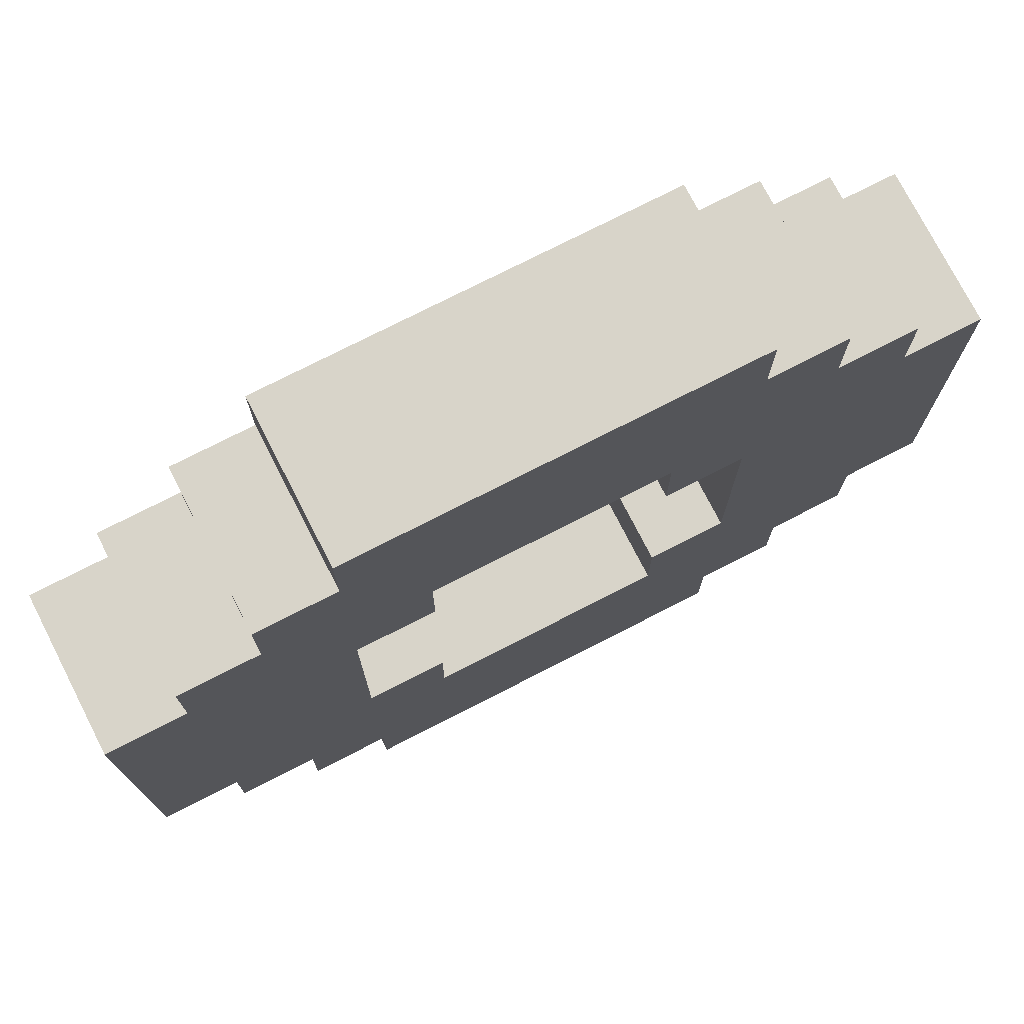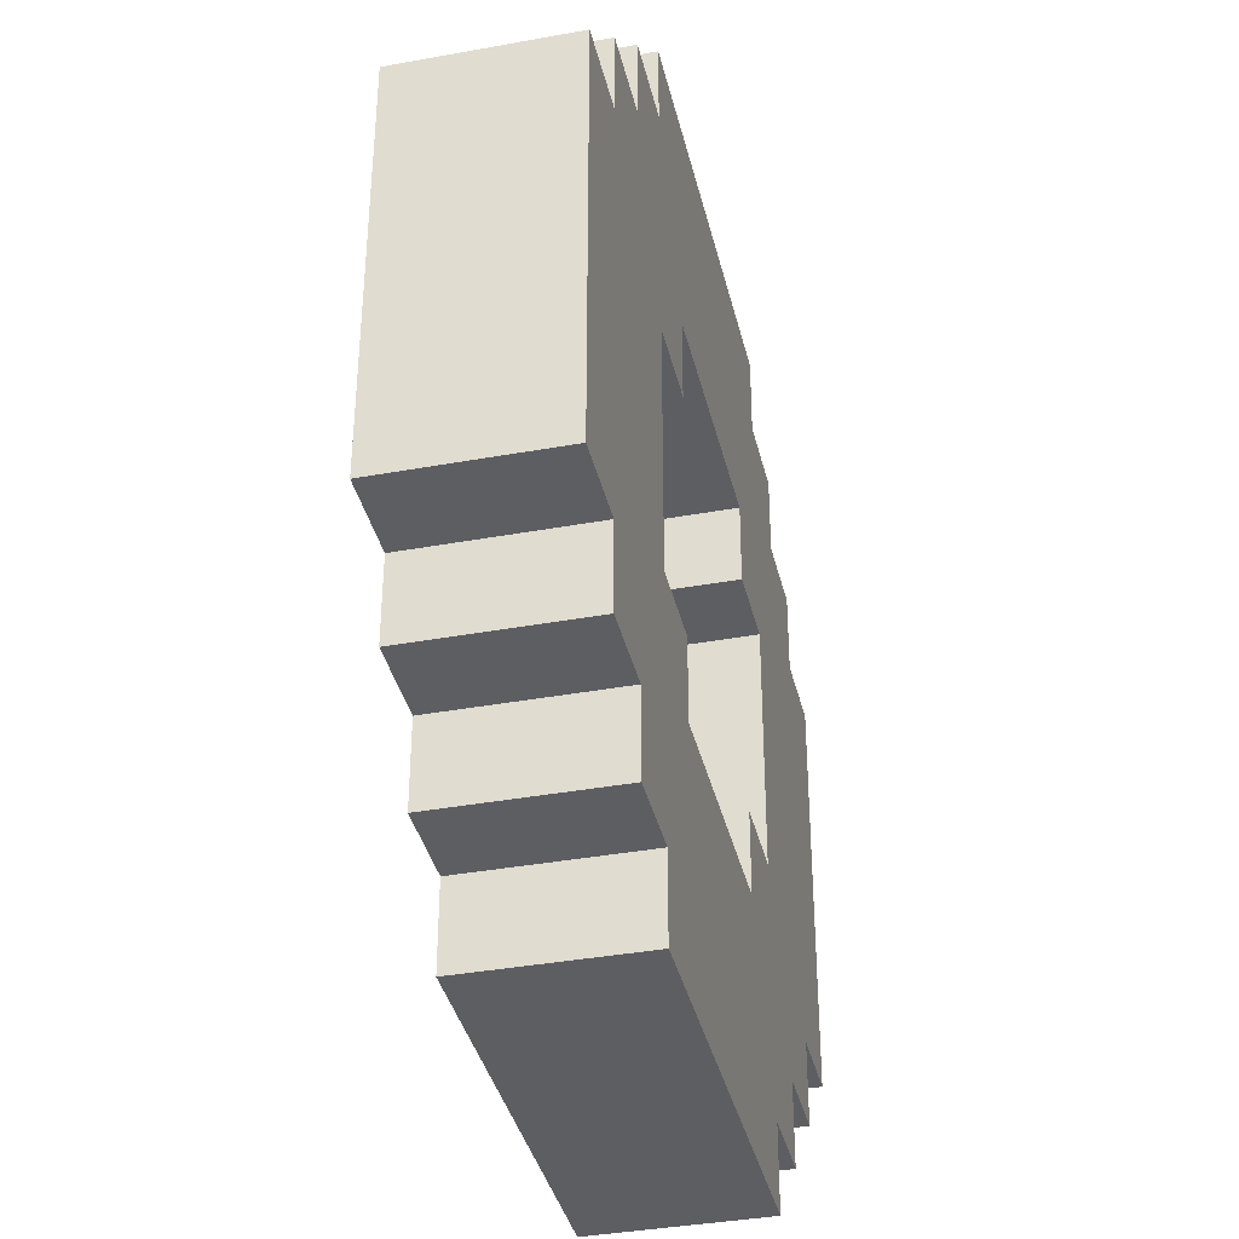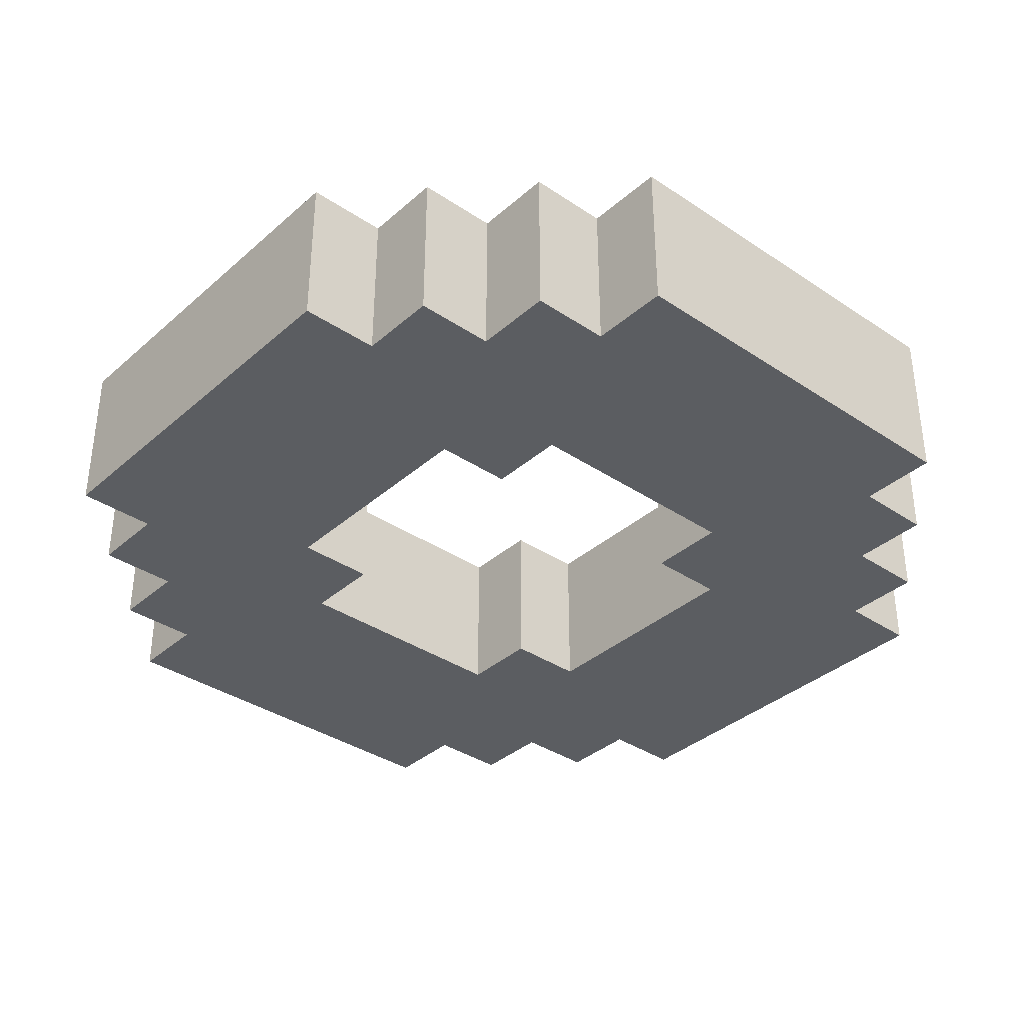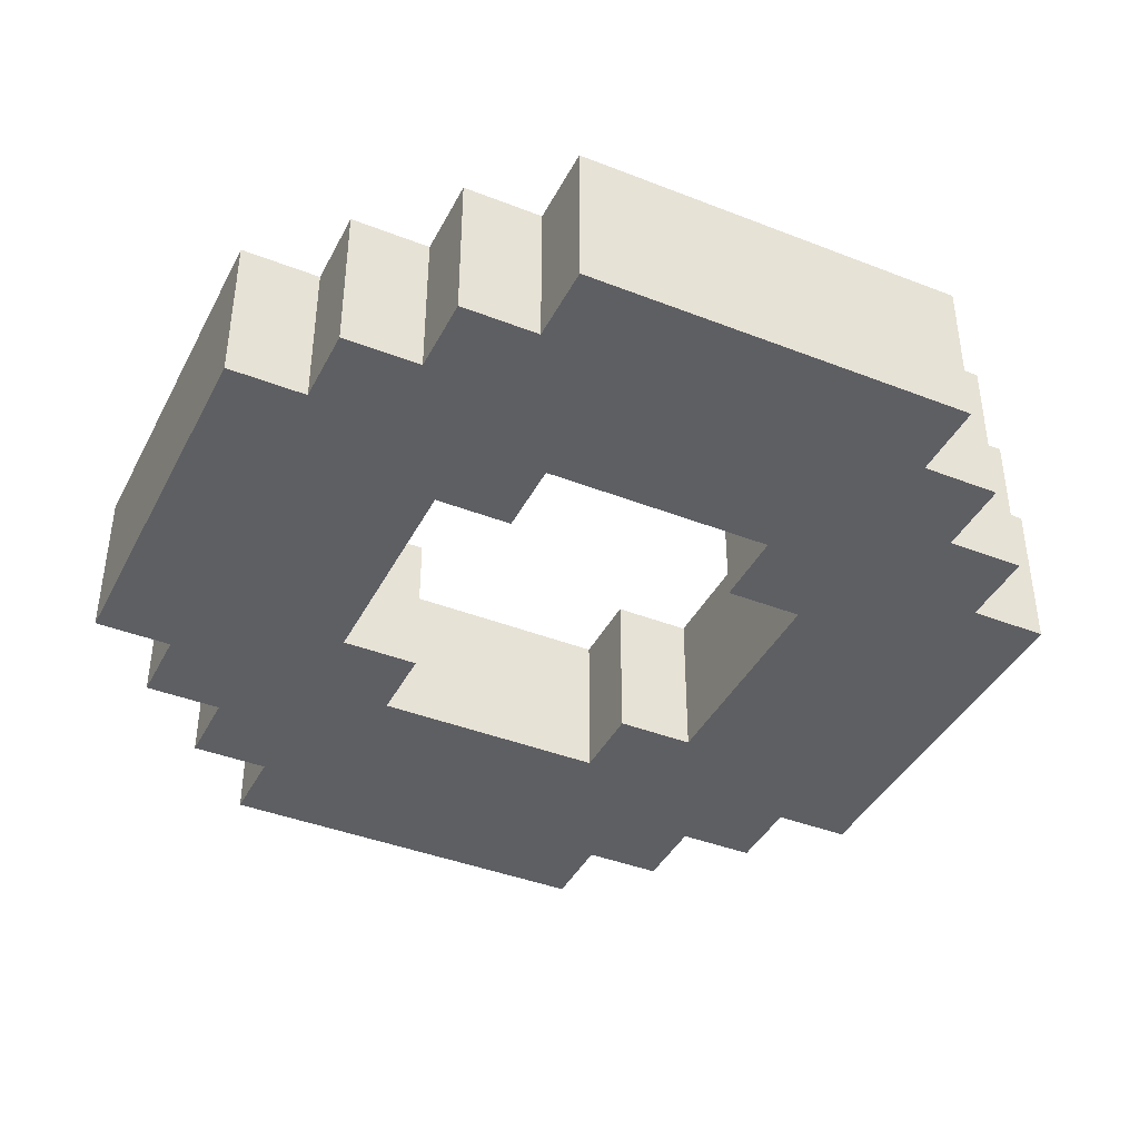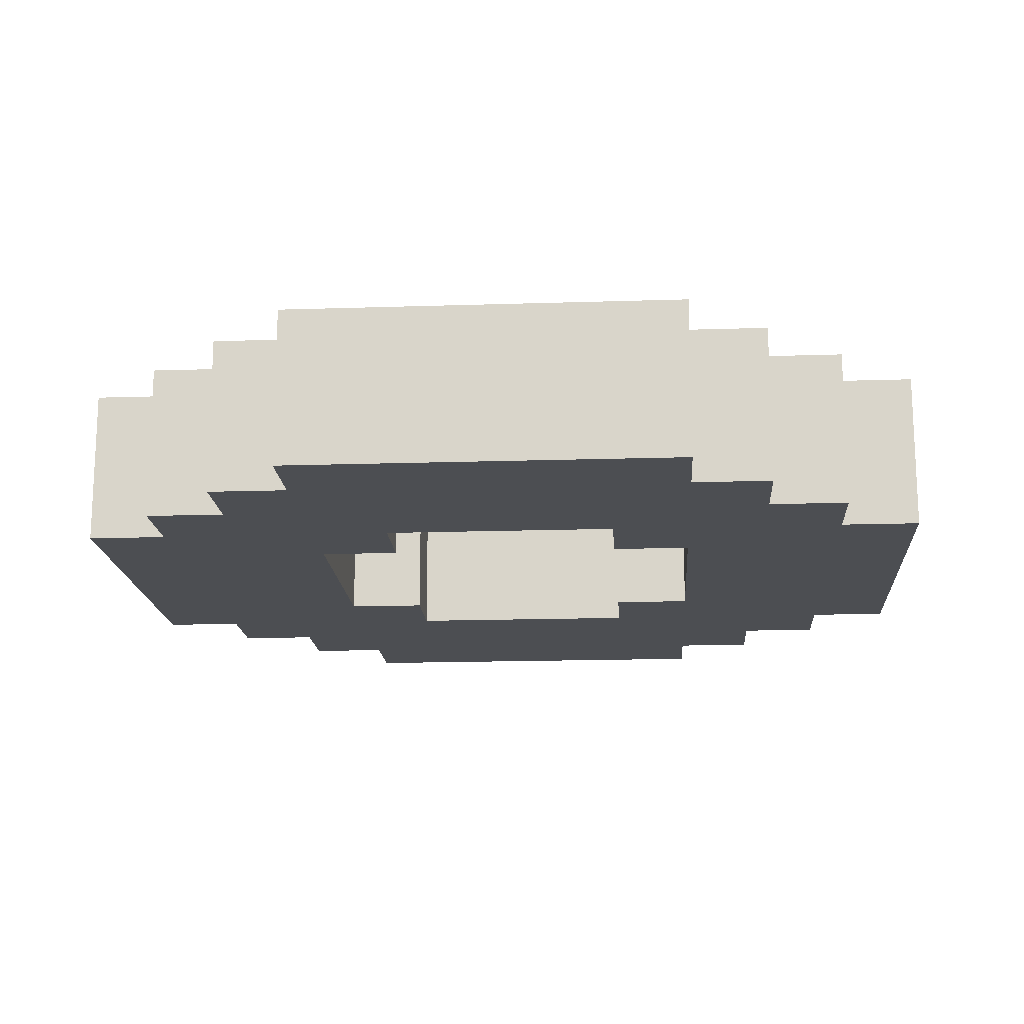
<metadata>
{"format":"obj","ext":"obj","renderer":"f3d","projection":"perspective","resolution":1024,"background":"white","views":[{"elev":75.2,"azim":-27.1,"up":"+Z"},{"elev":-37.7,"azim":103.1,"up":"+Z"},{"elev":-36.1,"azim":48.7,"up":"+Y"},{"elev":-40.9,"azim":154.5,"up":"+Y"},{"elev":-16.5,"azim":3.8,"up":"+Y"}]}
</metadata>
<code>
o
v -0.5 0 0.2
v -0.5 0 0.1
v -0.5 0 -0.2
v -0.5 0 -0.3
v -0.5 0.1 0.2
v -0.5 0.1 0.1
v -0.5 0.1 -0.2
v -0.5 0.1 -0.3
v -0.5 0.2 0.2
v -0.5 0.2 -0.3
v -0.4 0 0.3
v -0.4 0 0.2
v -0.4 0 -0.3
v -0.4 0 -0.4
v -0.4 0.1 0.3
v -0.4 0.1 0.2
v -0.4 0.1 -0.3
v -0.4 0.1 -0.4
v -0.4 0.2 0.3
v -0.4 0.2 0.2
v -0.4 0.2 -0.3
v -0.4 0.2 -0.4
v -0.3 0 0.4
v -0.3 0 0.3
v -0.3 0 -0.4
v -0.3 0 -0.5
v -0.3 0.1 0.4
v -0.3 0.1 0.3
v -0.3 0.1 -0.4
v -0.3 0.1 -0.5
v -0.3 0.2 0.4
v -0.3 0.2 0.3
v -0.3 0.2 -0.4
v -0.3 0.2 -0.5
v -0.2 0 0.5
v -0.2 0 0.4
v -0.2 0 -0.5
v -0.2 0 -0.6
v -0.2 0.1 0.5
v -0.2 0.1 0.4
v -0.2 0.1 -0.5
v -0.2 0.1 -0.6
v -0.2 0.2 0.5
v -0.2 0.2 0.4
v -0.2 0.2 -0.5
v -0.2 0.2 -0.6
v 0.2 0 0.2
v 0.2 0 0.1
v 0.2 0 -0.2
v 0.2 0 -0.3
v 0.2 0.1 0.2
v 0.2 0.1 0.1
v 0.2 0.1 -0.2
v 0.2 0.1 -0.3
v 0.2 0.2 0.2
v 0.2 0.2 0.1
v 0.2 0.2 -0.2
v 0.2 0.2 -0.3
v 0.3 0 0.1
v 0.3 0 -0.1
v 0.3 0 -0.2
v 0.3 0.1 0.1
v 0.3 0.1 -0.1
v 0.3 0.1 -0.2
v 0.3 0.2 0.1
v 0.3 0.2 -0.2
v -0.2 0 0.1
v -0.2 0 -0.2
v -0.2 0.1 -0.2
v -0.2 0.2 0.1
v -0.2 0.2 -0.2
v -0.1 0 0.2
v -0.1 0 0.1
v -0.1 0 -0.2
v -0.1 0 -0.3
v -0.1 0.1 0.2
v -0.1 0.1 -0.2
v -0.1 0.1 -0.3
v -0.1 0.2 0.2
v -0.1 0.2 0.1
v -0.1 0.2 -0.2
v -0.1 0.2 -0.3
v 0.3 0 0.5
v 0.3 0 0.4
v 0.3 0 -0.5
v 0.3 0 -0.6
v 0.3 0.1 0.5
v 0.3 0.1 0.4
v 0.3 0.1 -0.5
v 0.3 0.1 -0.6
v 0.3 0.2 0.5
v 0.3 0.2 0.4
v 0.3 0.2 -0.5
v 0.3 0.2 -0.6
v 0.4 0 0.4
v 0.4 0 0.3
v 0.4 0 -0.4
v 0.4 0 -0.5
v 0.4 0.1 0.4
v 0.4 0.1 0.3
v 0.4 0.1 -0.4
v 0.4 0.1 -0.5
v 0.4 0.2 0.4
v 0.4 0.2 0.3
v 0.4 0.2 -0.4
v 0.4 0.2 -0.5
v 0.5 0 0.3
v 0.5 0 0.2
v 0.5 0 -0.3
v 0.5 0 -0.4
v 0.5 0.1 0.3
v 0.5 0.1 0.2
v 0.5 0.1 -0.3
v 0.5 0.1 -0.4
v 0.5 0.2 0.3
v 0.5 0.2 0.2
v 0.5 0.2 -0.3
v 0.5 0.2 -0.4
v 0.6 0 0.2
v 0.6 0 0.1
v 0.6 0 -0.2
v 0.6 0 -0.3
v 0.6 0.1 0.1
v 0.6 0.1 -0.2
v 0.6 0.1 -0.3
v 0.6 0.2 0.2
v 0.6 0.2 -0.3
v -0.2 0 0.5
v -0.2 0.1 0.5
v -0.2 0.2 0.5
v 0.3 0 0.5
v 0.3 0.1 0.5
v 0.3 0.2 0.5
v -0.3 0 0.4
v -0.3 0.1 0.4
v -0.3 0.2 0.4
v -0.2 0 0.4
v -0.2 0.1 0.4
v -0.2 0.2 0.4
v 0.3 0 0.4
v 0.3 0.1 0.4
v 0.3 0.2 0.4
v 0.4 0 0.4
v 0.4 0.1 0.4
v 0.4 0.2 0.4
v -0.4 0 0.3
v -0.4 0.1 0.3
v -0.4 0.2 0.3
v -0.3 0 0.3
v -0.3 0.1 0.3
v -0.3 0.2 0.3
v 0.4 0 0.3
v 0.4 0.1 0.3
v 0.4 0.2 0.3
v 0.5 0 0.3
v 0.5 0.1 0.3
v 0.5 0.2 0.3
v -0.5 0 0.2
v -0.5 0.1 0.2
v -0.5 0.2 0.2
v -0.4 0 0.2
v -0.4 0.1 0.2
v -0.4 0.2 0.2
v 0.5 0 0.2
v 0.5 0.1 0.2
v 0.5 0.2 0.2
v 0.6 0 0.2
v 0.6 0.2 0.2
v -0.2 0 -0.2
v -0.2 0.1 -0.2
v -0.2 0.2 -0.2
v -0.1 0 -0.2
v -0.1 0.1 -0.2
v -0.1 0.2 -0.2
v 0.2 0 -0.2
v 0.2 0.1 -0.2
v 0.2 0.2 -0.2
v 0.3 0 -0.2
v 0.3 0.1 -0.2
v 0.3 0.2 -0.2
v -0.1 0 -0.3
v -0.1 0.1 -0.3
v -0.1 0.2 -0.3
v 0 0 -0.3
v 0 0.1 -0.3
v 0.1 0 -0.3
v 0.1 0.1 -0.3
v 0.2 0 -0.3
v 0.2 0.1 -0.3
v 0.2 0.2 -0.3
v -0.1 0 0.2
v -0.1 0.1 0.2
v -0.1 0.2 0.2
v 0 0 0.2
v 0 0.1 0.2
v 0.1 0 0.2
v 0.1 0.1 0.2
v 0.2 0 0.2
v 0.2 0.1 0.2
v 0.2 0.2 0.2
v -0.2 0 0.1
v -0.2 0.2 0.1
v -0.1 0 0.1
v -0.1 0.2 0.1
v 0.2 0 0.1
v 0.2 0.1 0.1
v 0.2 0.2 0.1
v 0.3 0 0.1
v 0.3 0.1 0.1
v 0.3 0.2 0.1
v -0.5 0 -0.3
v -0.5 0.1 -0.3
v -0.5 0.2 -0.3
v -0.4 0 -0.3
v -0.4 0.1 -0.3
v -0.4 0.2 -0.3
v 0.5 0 -0.3
v 0.5 0.1 -0.3
v 0.5 0.2 -0.3
v 0.6 0 -0.3
v 0.6 0.1 -0.3
v 0.6 0.2 -0.3
v -0.4 0 -0.4
v -0.4 0.1 -0.4
v -0.4 0.2 -0.4
v -0.3 0 -0.4
v -0.3 0.1 -0.4
v -0.3 0.2 -0.4
v 0.4 0 -0.4
v 0.4 0.1 -0.4
v 0.4 0.2 -0.4
v 0.5 0 -0.4
v 0.5 0.1 -0.4
v 0.5 0.2 -0.4
v -0.3 0 -0.5
v -0.3 0.1 -0.5
v -0.3 0.2 -0.5
v -0.2 0 -0.5
v -0.2 0.1 -0.5
v -0.2 0.2 -0.5
v 0.3 0 -0.5
v 0.3 0.1 -0.5
v 0.3 0.2 -0.5
v 0.4 0 -0.5
v 0.4 0.1 -0.5
v 0.4 0.2 -0.5
v -0.2 0 -0.6
v -0.2 0.1 -0.6
v -0.2 0.2 -0.6
v -0.1 0 -0.6
v -0.1 0.1 -0.6
v 0.3 0 -0.6
v 0.3 0.1 -0.6
v 0.3 0.2 -0.6
v -0.2 0 0.5
v 0.3 0 0.5
v -0.3 0 0.4
v -0.2 0 0.4
v 0.3 0 0.4
v 0.4 0 0.4
v -0.4 0 0.3
v -0.3 0 0.3
v -0.2 0 0.3
v -0.1 0 0.3
v 0 0 0.3
v 0.1 0 0.3
v 0.2 0 0.3
v 0.4 0 0.3
v 0.5 0 0.3
v -0.5 0 0.2
v -0.4 0 0.2
v -0.3 0 0.2
v -0.1 0 0.2
v 0 0 0.2
v 0.1 0 0.2
v 0.2 0 0.2
v 0.4 0 0.2
v 0.5 0 0.2
v 0.6 0 0.2
v -0.5 0 0.1
v -0.4 0 0.1
v -0.2 0 0.1
v -0.1 0 0.1
v 0.2 0 0.1
v 0.3 0 0.1
v 0.4 0 0.1
v 0.5 0 0.1
v 0.6 0 0.1
v 0.4 0 0
v 0.5 0 0
v 0.3 0 -0.1
v 0.4 0 -0.1
v -0.5 0 -0.2
v -0.4 0 -0.2
v -0.3 0 -0.2
v -0.2 0 -0.2
v -0.1 0 -0.2
v 0.2 0 -0.2
v 0.3 0 -0.2
v 0.5 0 -0.2
v 0.6 0 -0.2
v -0.5 0 -0.3
v -0.4 0 -0.3
v -0.3 0 -0.3
v -0.2 0 -0.3
v -0.1 0 -0.3
v 0 0 -0.3
v 0.1 0 -0.3
v 0.2 0 -0.3
v 0.3 0 -0.3
v 0.4 0 -0.3
v 0.5 0 -0.3
v 0.6 0 -0.3
v -0.4 0 -0.4
v -0.3 0 -0.4
v -0.1 0 -0.4
v 0 0 -0.4
v 0.1 0 -0.4
v 0.2 0 -0.4
v 0.3 0 -0.4
v 0.4 0 -0.4
v 0.5 0 -0.4
v -0.3 0 -0.5
v -0.2 0 -0.5
v -0.1 0 -0.5
v 0.3 0 -0.5
v 0.4 0 -0.5
v -0.2 0 -0.6
v -0.1 0 -0.6
v 0.3 0 -0.6
v -0.2 0.2 0.5
v 0.3 0.2 0.5
v -0.3 0.2 0.4
v -0.2 0.2 0.4
v 0.3 0.2 0.4
v 0.4 0.2 0.4
v -0.4 0.2 0.3
v -0.3 0.2 0.3
v -0.2 0.2 0.3
v 0.3 0.2 0.3
v 0.4 0.2 0.3
v 0.5 0.2 0.3
v -0.5 0.2 0.2
v -0.4 0.2 0.2
v -0.3 0.2 0.2
v -0.1 0.2 0.2
v 0.2 0.2 0.2
v 0.4 0.2 0.2
v 0.5 0.2 0.2
v 0.6 0.2 0.2
v -0.2 0.2 0.1
v -0.1 0.2 0.1
v 0.2 0.2 0.1
v 0.3 0.2 0.1
v -0.2 0.2 -0.2
v -0.1 0.2 -0.2
v 0.2 0.2 -0.2
v 0.3 0.2 -0.2
v -0.5 0.2 -0.3
v -0.4 0.2 -0.3
v -0.3 0.2 -0.3
v -0.1 0.2 -0.3
v 0.2 0.2 -0.3
v 0.4 0.2 -0.3
v 0.5 0.2 -0.3
v 0.6 0.2 -0.3
v -0.4 0.2 -0.4
v -0.3 0.2 -0.4
v -0.2 0.2 -0.4
v 0.3 0.2 -0.4
v 0.4 0.2 -0.4
v 0.5 0.2 -0.4
v -0.3 0.2 -0.5
v -0.2 0.2 -0.5
v 0.3 0.2 -0.5
v 0.4 0.2 -0.5
v -0.2 0.2 -0.6
v 0.3 0.2 -0.6
f 5 2 1
f 6 3 2
f 6 2 5
f 7 4 3
f 7 3 6
f 8 4 7
f 9 6 5
f 9 7 6
f 9 8 7
f 10 8 9
f 15 12 11
f 16 12 15
f 17 14 13
f 18 14 17
f 19 16 15
f 20 16 19
f 21 18 17
f 22 18 21
f 27 24 23
f 28 24 27
f 29 26 25
f 30 26 29
f 31 28 27
f 32 28 31
f 33 30 29
f 34 30 33
f 39 36 35
f 40 36 39
f 41 38 37
f 42 38 41
f 43 40 39
f 44 40 43
f 45 42 41
f 46 42 45
f 51 48 47
f 52 48 51
f 53 50 49
f 54 50 53
f 55 52 51
f 56 52 55
f 57 54 53
f 58 54 57
f 62 60 59
f 63 61 60
f 63 60 62
f 64 61 63
f 65 63 62
f 65 64 63
f 66 64 65
f 67 68 69
f 67 69 70
f 70 69 71
f 72 73 76
f 74 75 77
f 77 75 78
f 76 73 79
f 79 73 80
f 77 78 81
f 81 78 82
f 83 84 87
f 87 84 88
f 85 86 89
f 89 86 90
f 87 88 91
f 91 88 92
f 89 90 93
f 93 90 94
f 95 96 99
f 99 96 100
f 97 98 101
f 101 98 102
f 99 100 103
f 103 100 104
f 101 102 105
f 105 102 106
f 107 108 111
f 111 108 112
f 109 110 113
f 113 110 114
f 111 112 115
f 115 112 116
f 113 114 117
f 117 114 118
f 119 120 123
f 120 121 123
f 121 122 124
f 123 121 124
f 124 122 125
f 119 123 126
f 123 124 126
f 124 125 126
f 126 125 127
f 131 129 128
f 132 130 129
f 132 129 131
f 133 130 132
f 137 135 134
f 138 136 135
f 138 135 137
f 139 136 138
f 143 141 140
f 144 142 141
f 144 141 143
f 145 142 144
f 149 147 146
f 150 148 147
f 150 147 149
f 151 148 150
f 155 153 152
f 156 154 153
f 156 153 155
f 157 154 156
f 161 159 158
f 162 160 159
f 162 159 161
f 163 160 162
f 167 165 164
f 167 166 165
f 168 166 167
f 172 170 169
f 173 171 170
f 173 170 172
f 174 171 173
f 178 176 175
f 179 177 176
f 179 176 178
f 180 177 179
f 184 182 181
f 185 183 182
f 185 182 184
f 186 185 184
f 187 183 185
f 187 185 186
f 188 187 186
f 189 183 187
f 189 187 188
f 190 183 189
f 191 192 194
f 192 193 195
f 194 192 195
f 194 195 196
f 195 193 197
f 196 195 197
f 196 197 198
f 197 193 199
f 198 197 199
f 199 193 200
f 201 202 203
f 203 202 204
f 205 206 208
f 206 207 209
f 208 206 209
f 209 207 210
f 211 212 214
f 212 213 215
f 214 212 215
f 215 213 216
f 217 218 220
f 218 219 221
f 220 218 221
f 221 219 222
f 223 224 226
f 224 225 227
f 226 224 227
f 227 225 228
f 229 230 232
f 230 231 233
f 232 230 233
f 233 231 234
f 235 236 238
f 236 237 239
f 238 236 239
f 239 237 240
f 241 242 244
f 242 243 245
f 244 242 245
f 245 243 246
f 247 248 250
f 248 249 251
f 250 248 251
f 250 251 252
f 251 249 253
f 252 251 253
f 253 249 254
f 258 256 255
f 259 256 258
f 262 258 257
f 263 260 259
f 263 259 258
f 263 258 262
f 264 260 263
f 265 260 264
f 266 260 265
f 267 260 266
f 268 260 267
f 271 262 261
f 272 263 262
f 272 264 263
f 272 262 271
f 273 265 264
f 273 264 272
f 274 266 265
f 274 265 273
f 275 267 266
f 275 266 274
f 276 268 267
f 276 267 275
f 277 269 268
f 277 268 276
f 278 269 277
f 280 271 270
f 281 272 271
f 281 271 280
f 281 273 272
f 282 273 281
f 283 273 282
f 284 277 276
f 285 277 284
f 286 278 277
f 286 277 285
f 287 279 278
f 287 278 286
f 288 279 287
f 289 286 285
f 289 287 286
f 290 288 287
f 290 287 289
f 291 289 285
f 292 290 289
f 292 289 291
f 293 281 280
f 293 282 281
f 294 282 293
f 295 282 294
f 296 282 295
f 299 292 291
f 300 288 290
f 300 290 292
f 300 292 299
f 301 288 300
f 302 294 293
f 303 295 294
f 303 294 302
f 304 296 295
f 304 295 303
f 305 297 296
f 305 296 304
f 306 297 305
f 309 299 298
f 310 300 299
f 310 299 309
f 311 300 310
f 312 301 300
f 312 300 311
f 313 301 312
f 314 304 303
f 314 305 304
f 315 305 314
f 316 306 305
f 316 307 306
f 317 308 307
f 317 307 316
f 318 309 308
f 318 308 317
f 319 311 310
f 319 309 318
f 319 310 309
f 320 311 319
f 321 312 311
f 321 311 320
f 322 312 321
f 323 305 315
f 324 316 305
f 324 305 323
f 324 320 319
f 324 319 318
f 324 317 316
f 324 318 317
f 325 320 324
f 326 321 320
f 326 320 325
f 327 321 326
f 328 325 324
f 329 326 325
f 329 325 328
f 330 326 329
f 331 332 334
f 334 332 335
f 333 334 338
f 334 335 339
f 338 334 339
f 335 336 340
f 339 335 340
f 340 336 341
f 337 338 344
f 338 339 345
f 339 340 345
f 344 338 345
f 340 341 345
f 345 341 346
f 346 341 347
f 341 342 348
f 347 341 348
f 348 342 349
f 344 345 351
f 345 346 351
f 351 346 352
f 348 349 353
f 347 348 353
f 353 349 354
f 344 351 355
f 354 349 358
f 343 344 359
f 355 356 360
f 359 344 360
f 344 355 360
f 360 356 361
f 361 356 362
f 357 358 363
f 358 349 364
f 363 358 364
f 349 350 365
f 364 349 365
f 365 350 366
f 360 361 367
f 361 362 368
f 367 361 368
f 363 364 368
f 362 363 368
f 368 364 369
f 369 364 370
f 364 365 371
f 370 364 371
f 371 365 372
f 368 369 373
f 369 370 374
f 373 369 374
f 370 371 375
f 374 370 375
f 375 371 376
f 374 375 377
f 377 375 378

</code>
